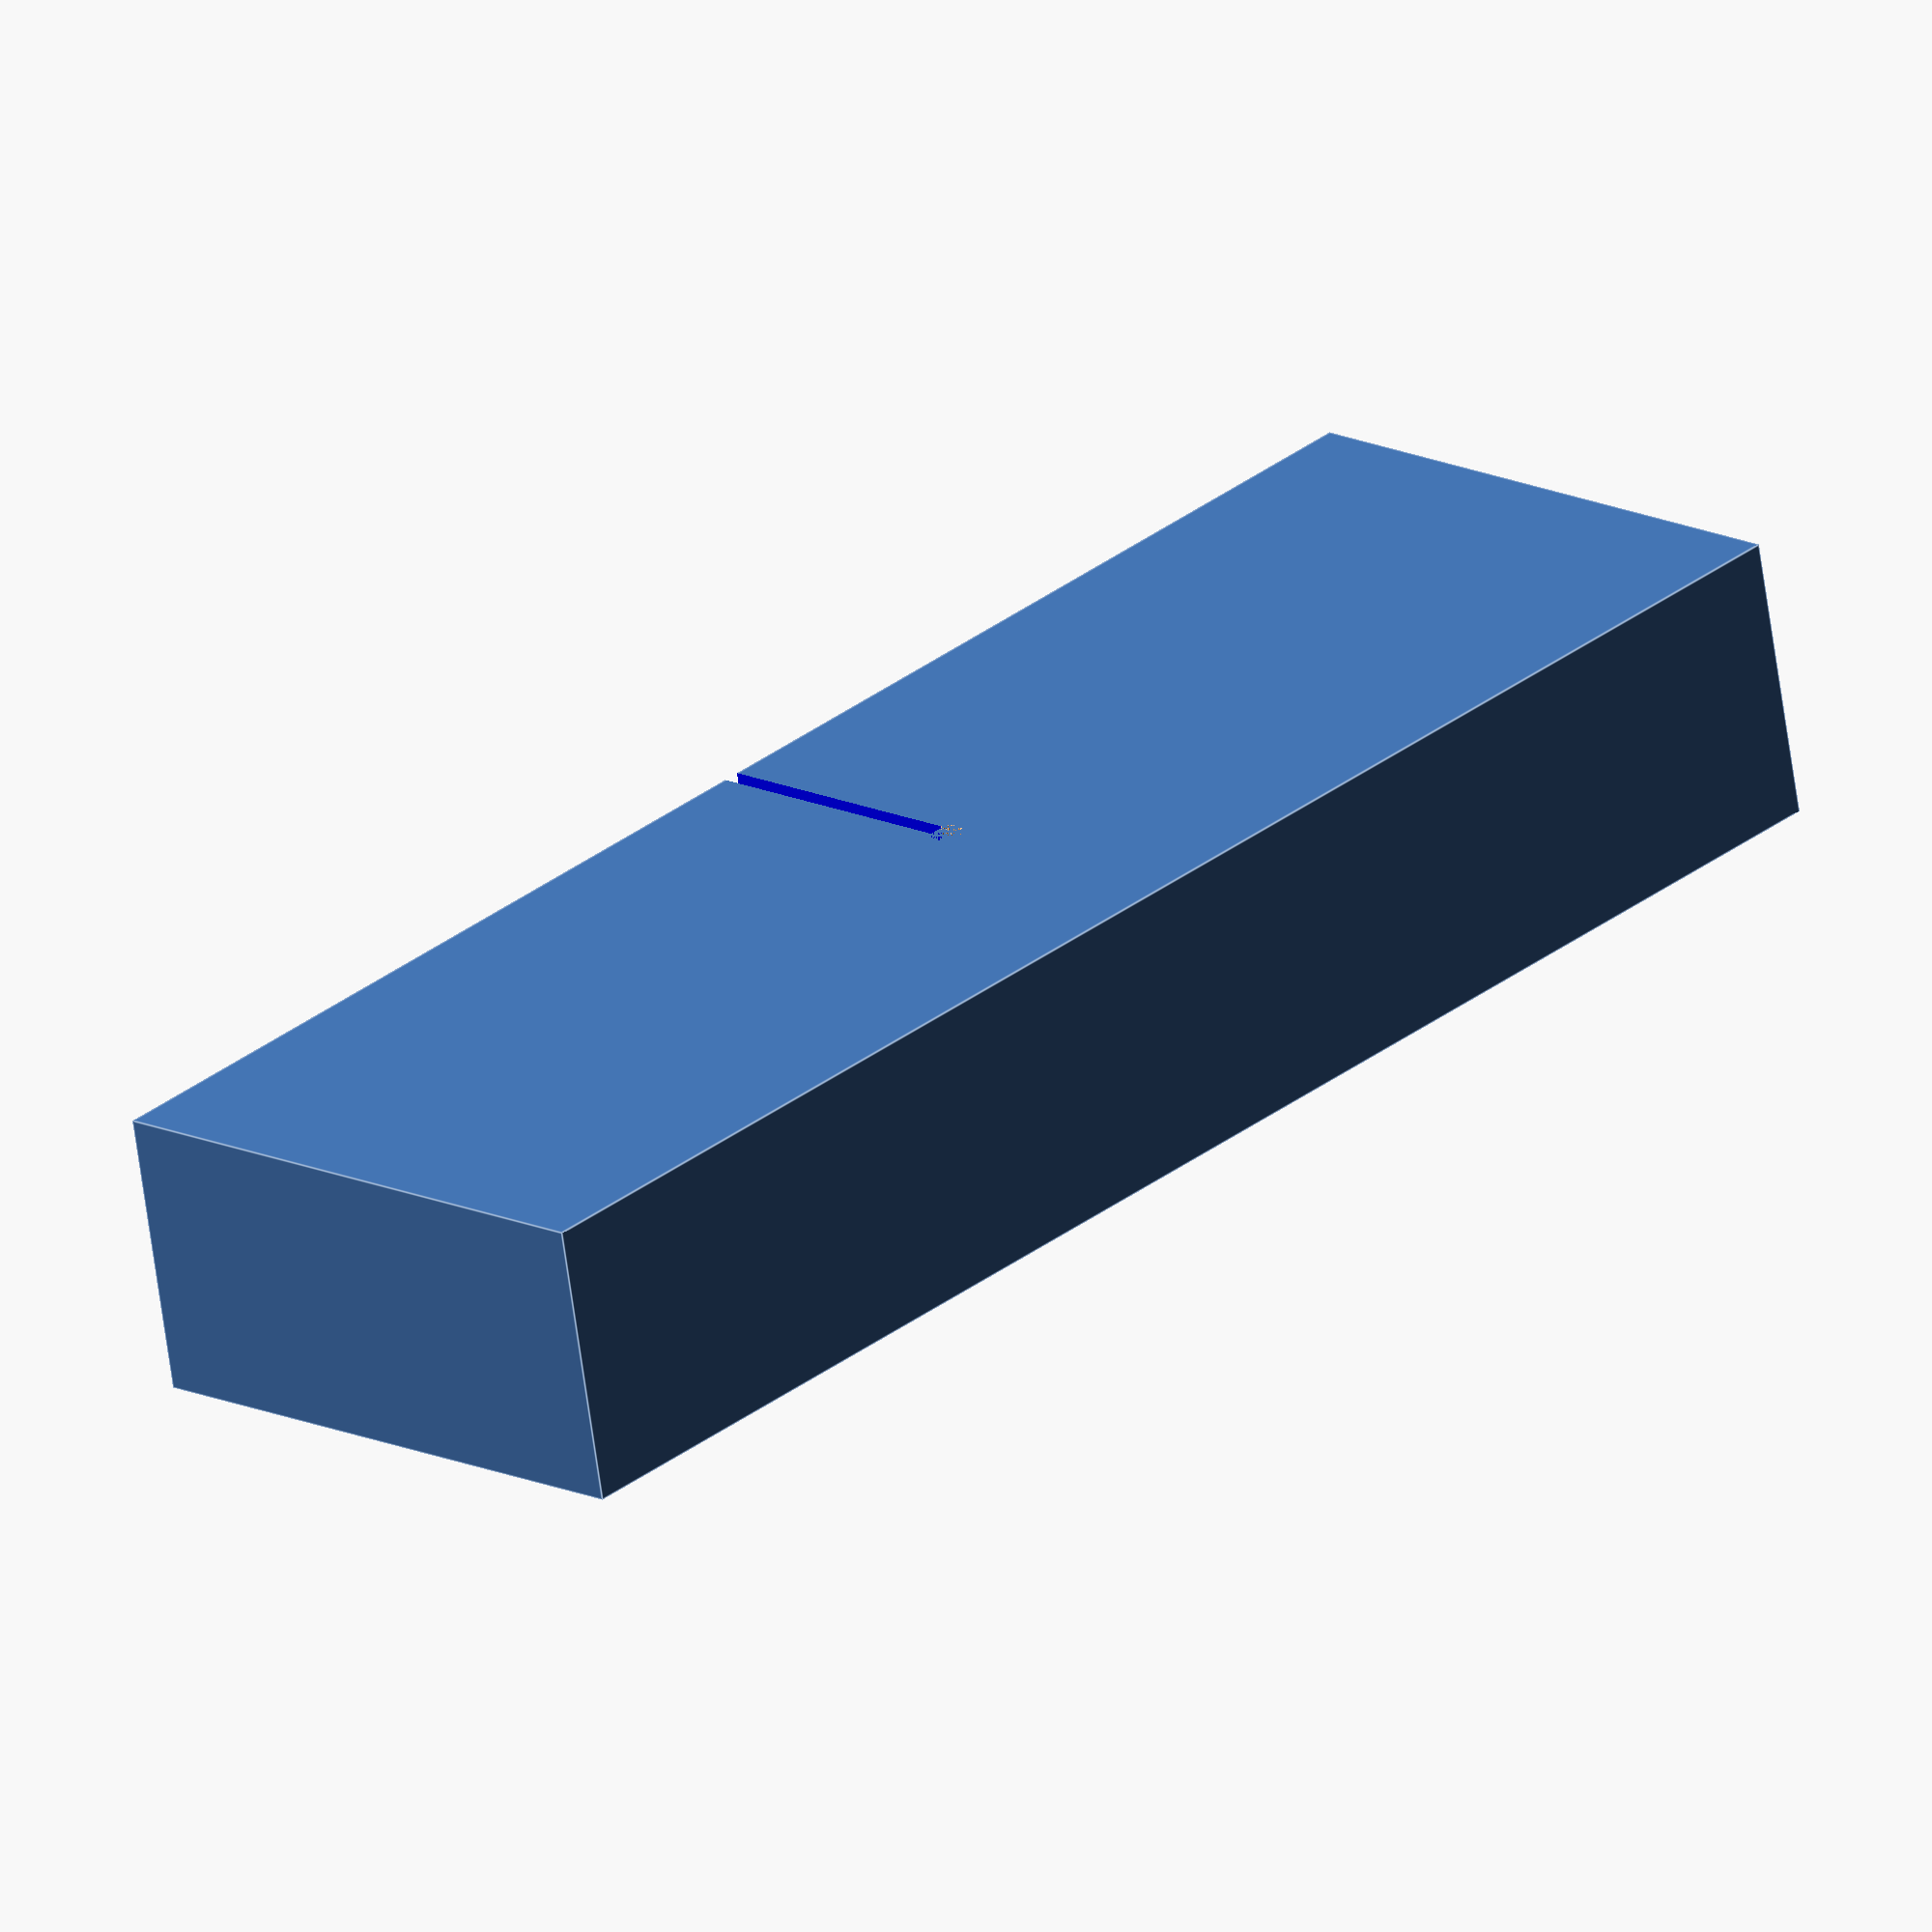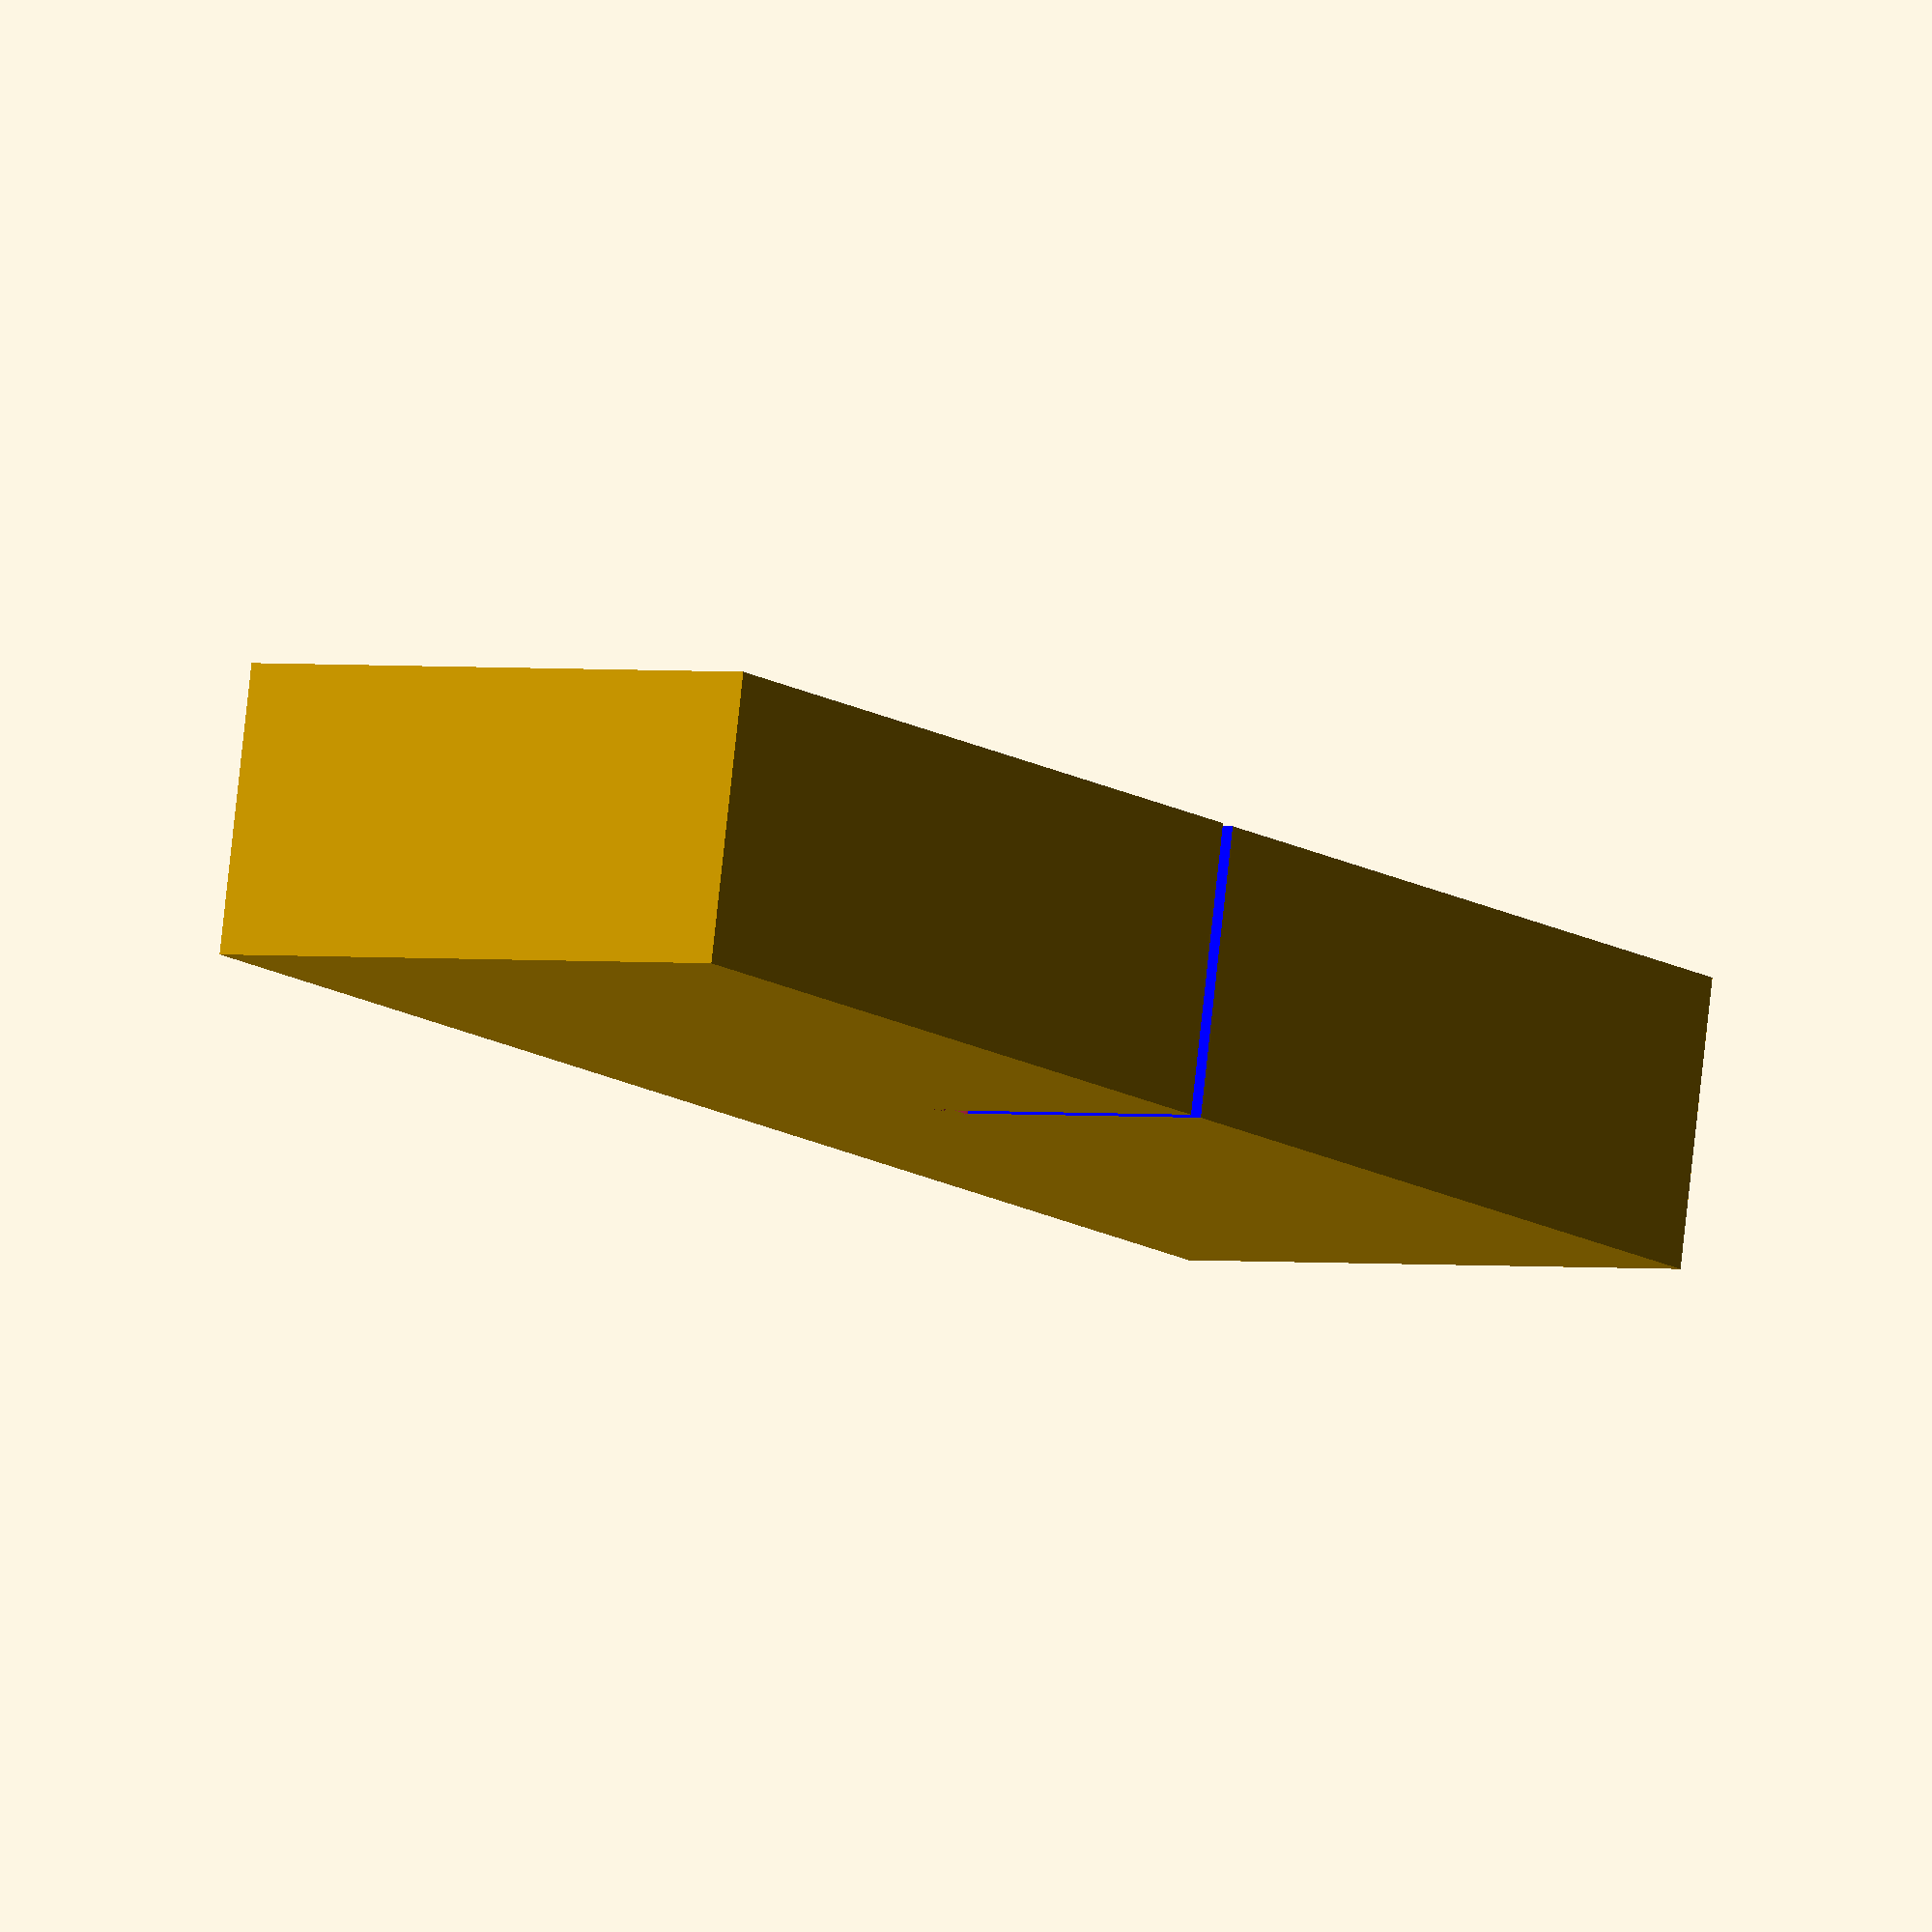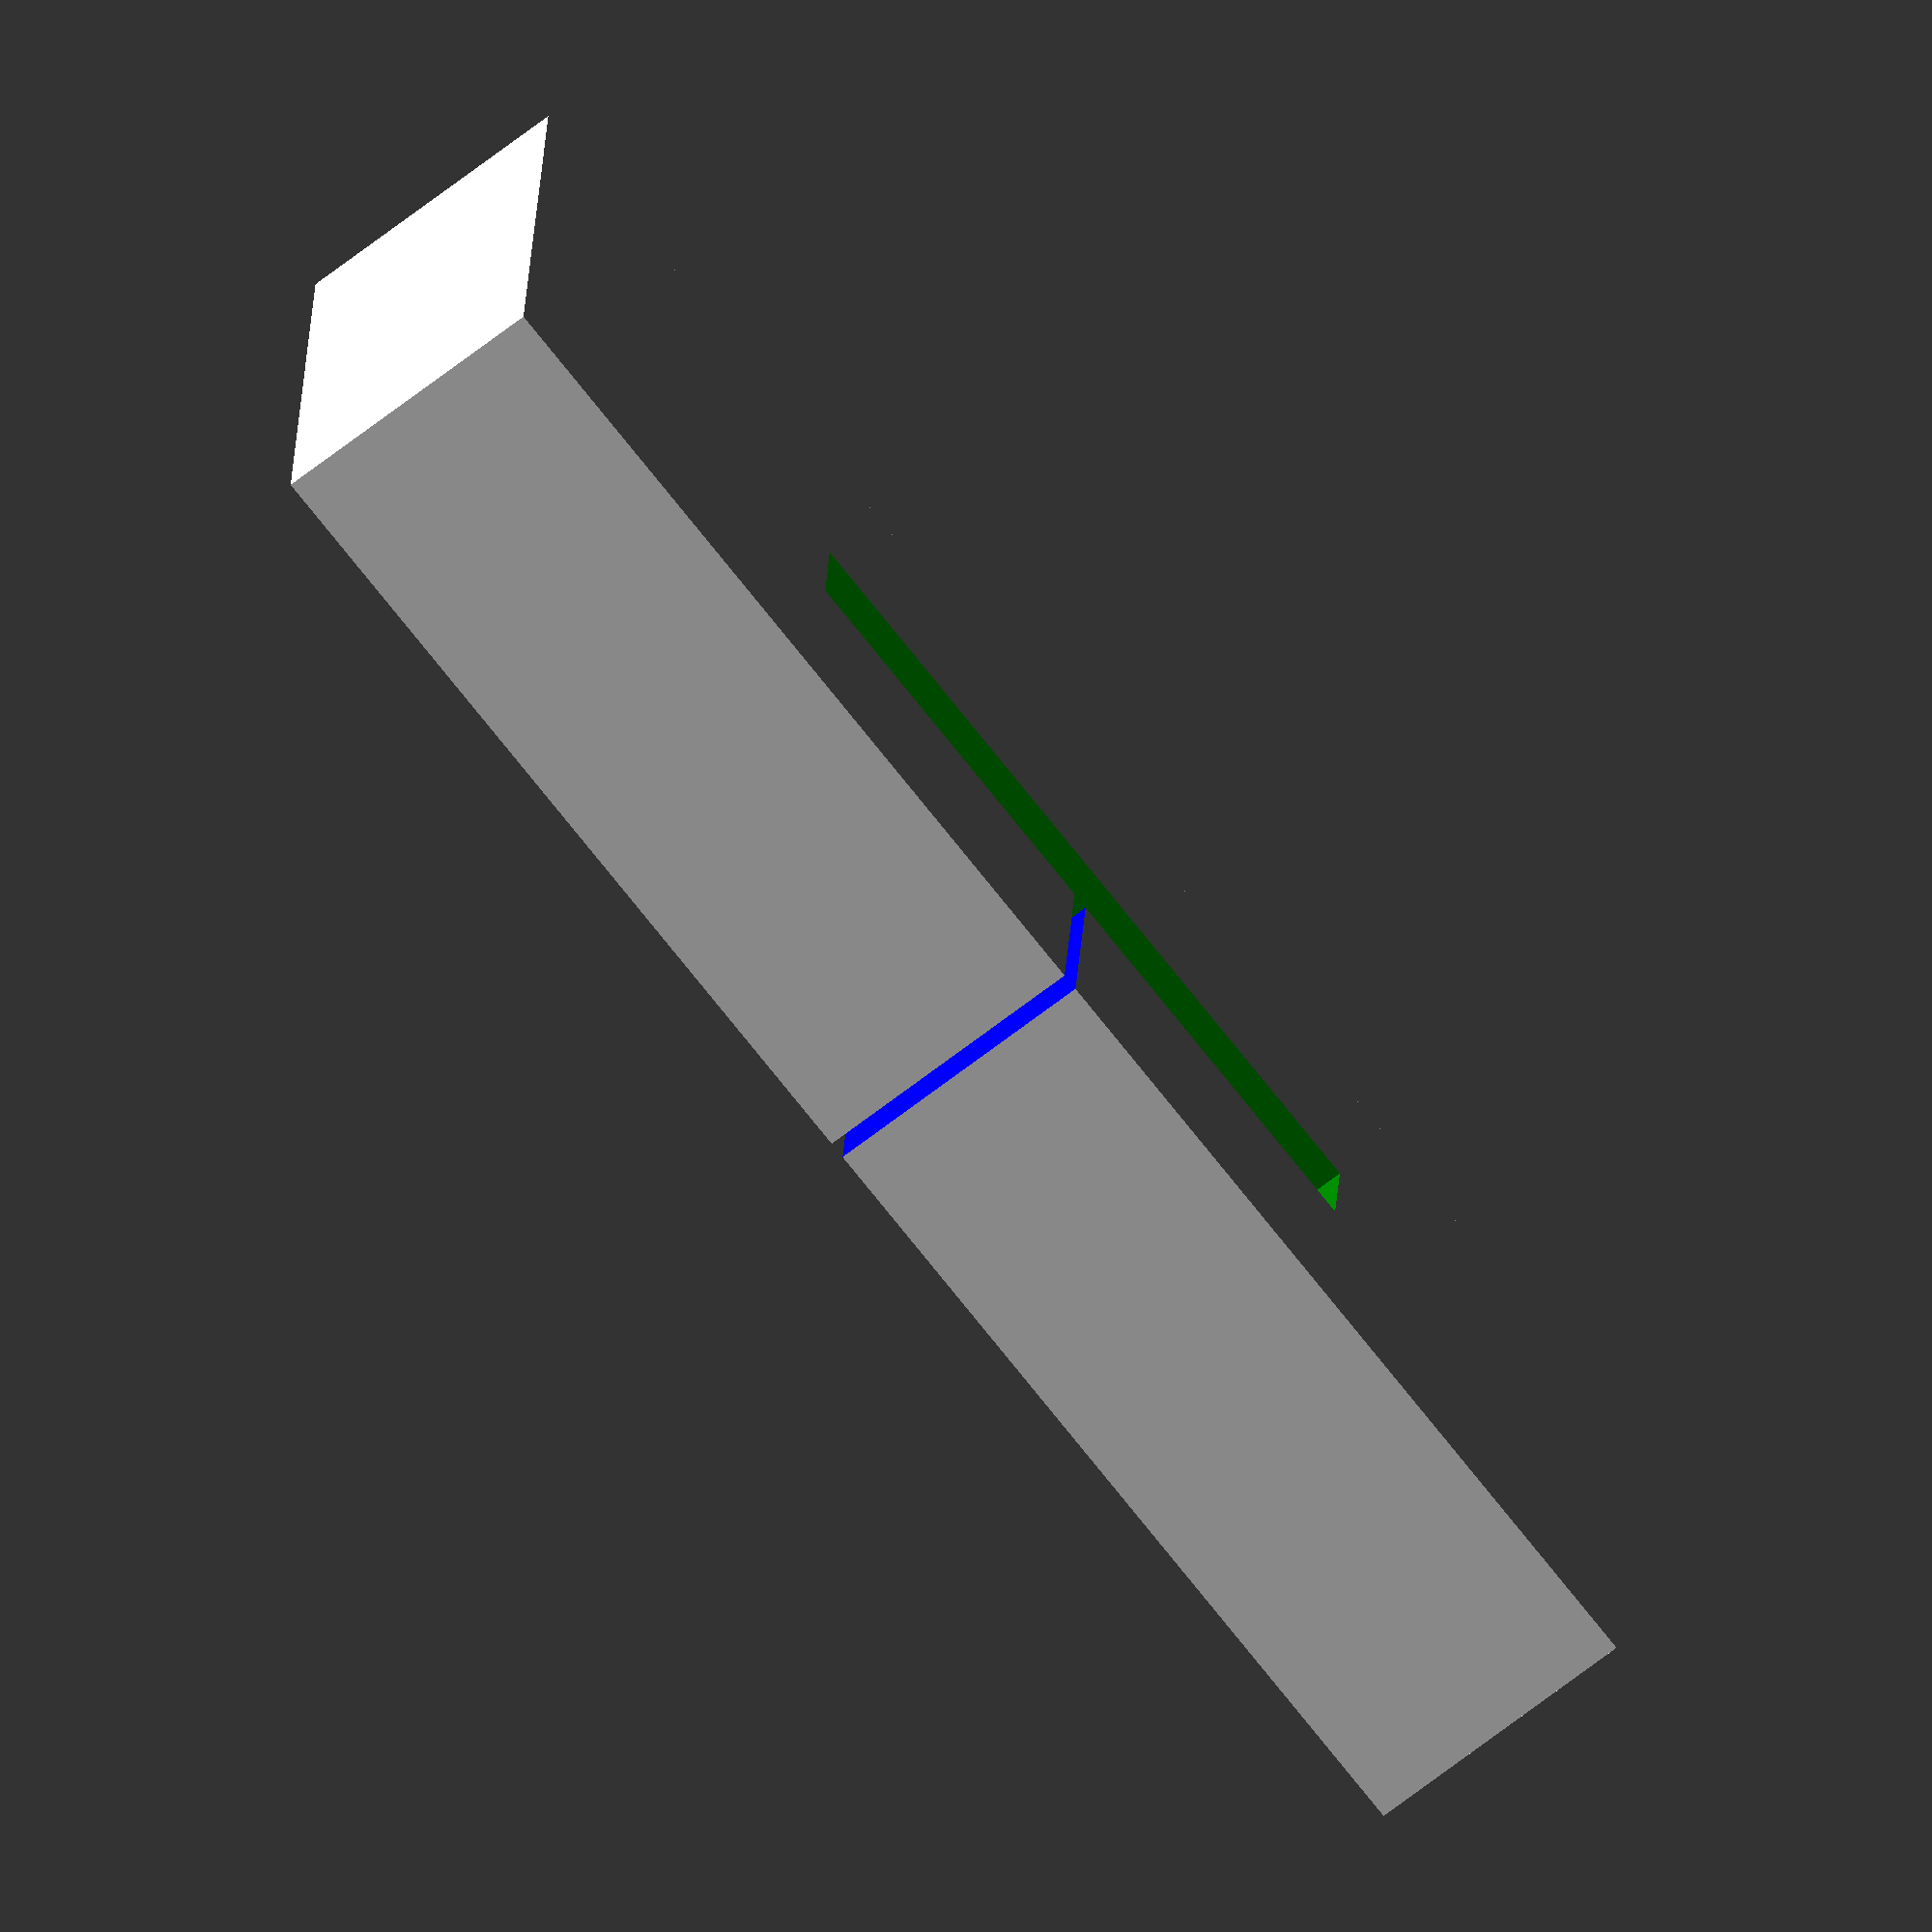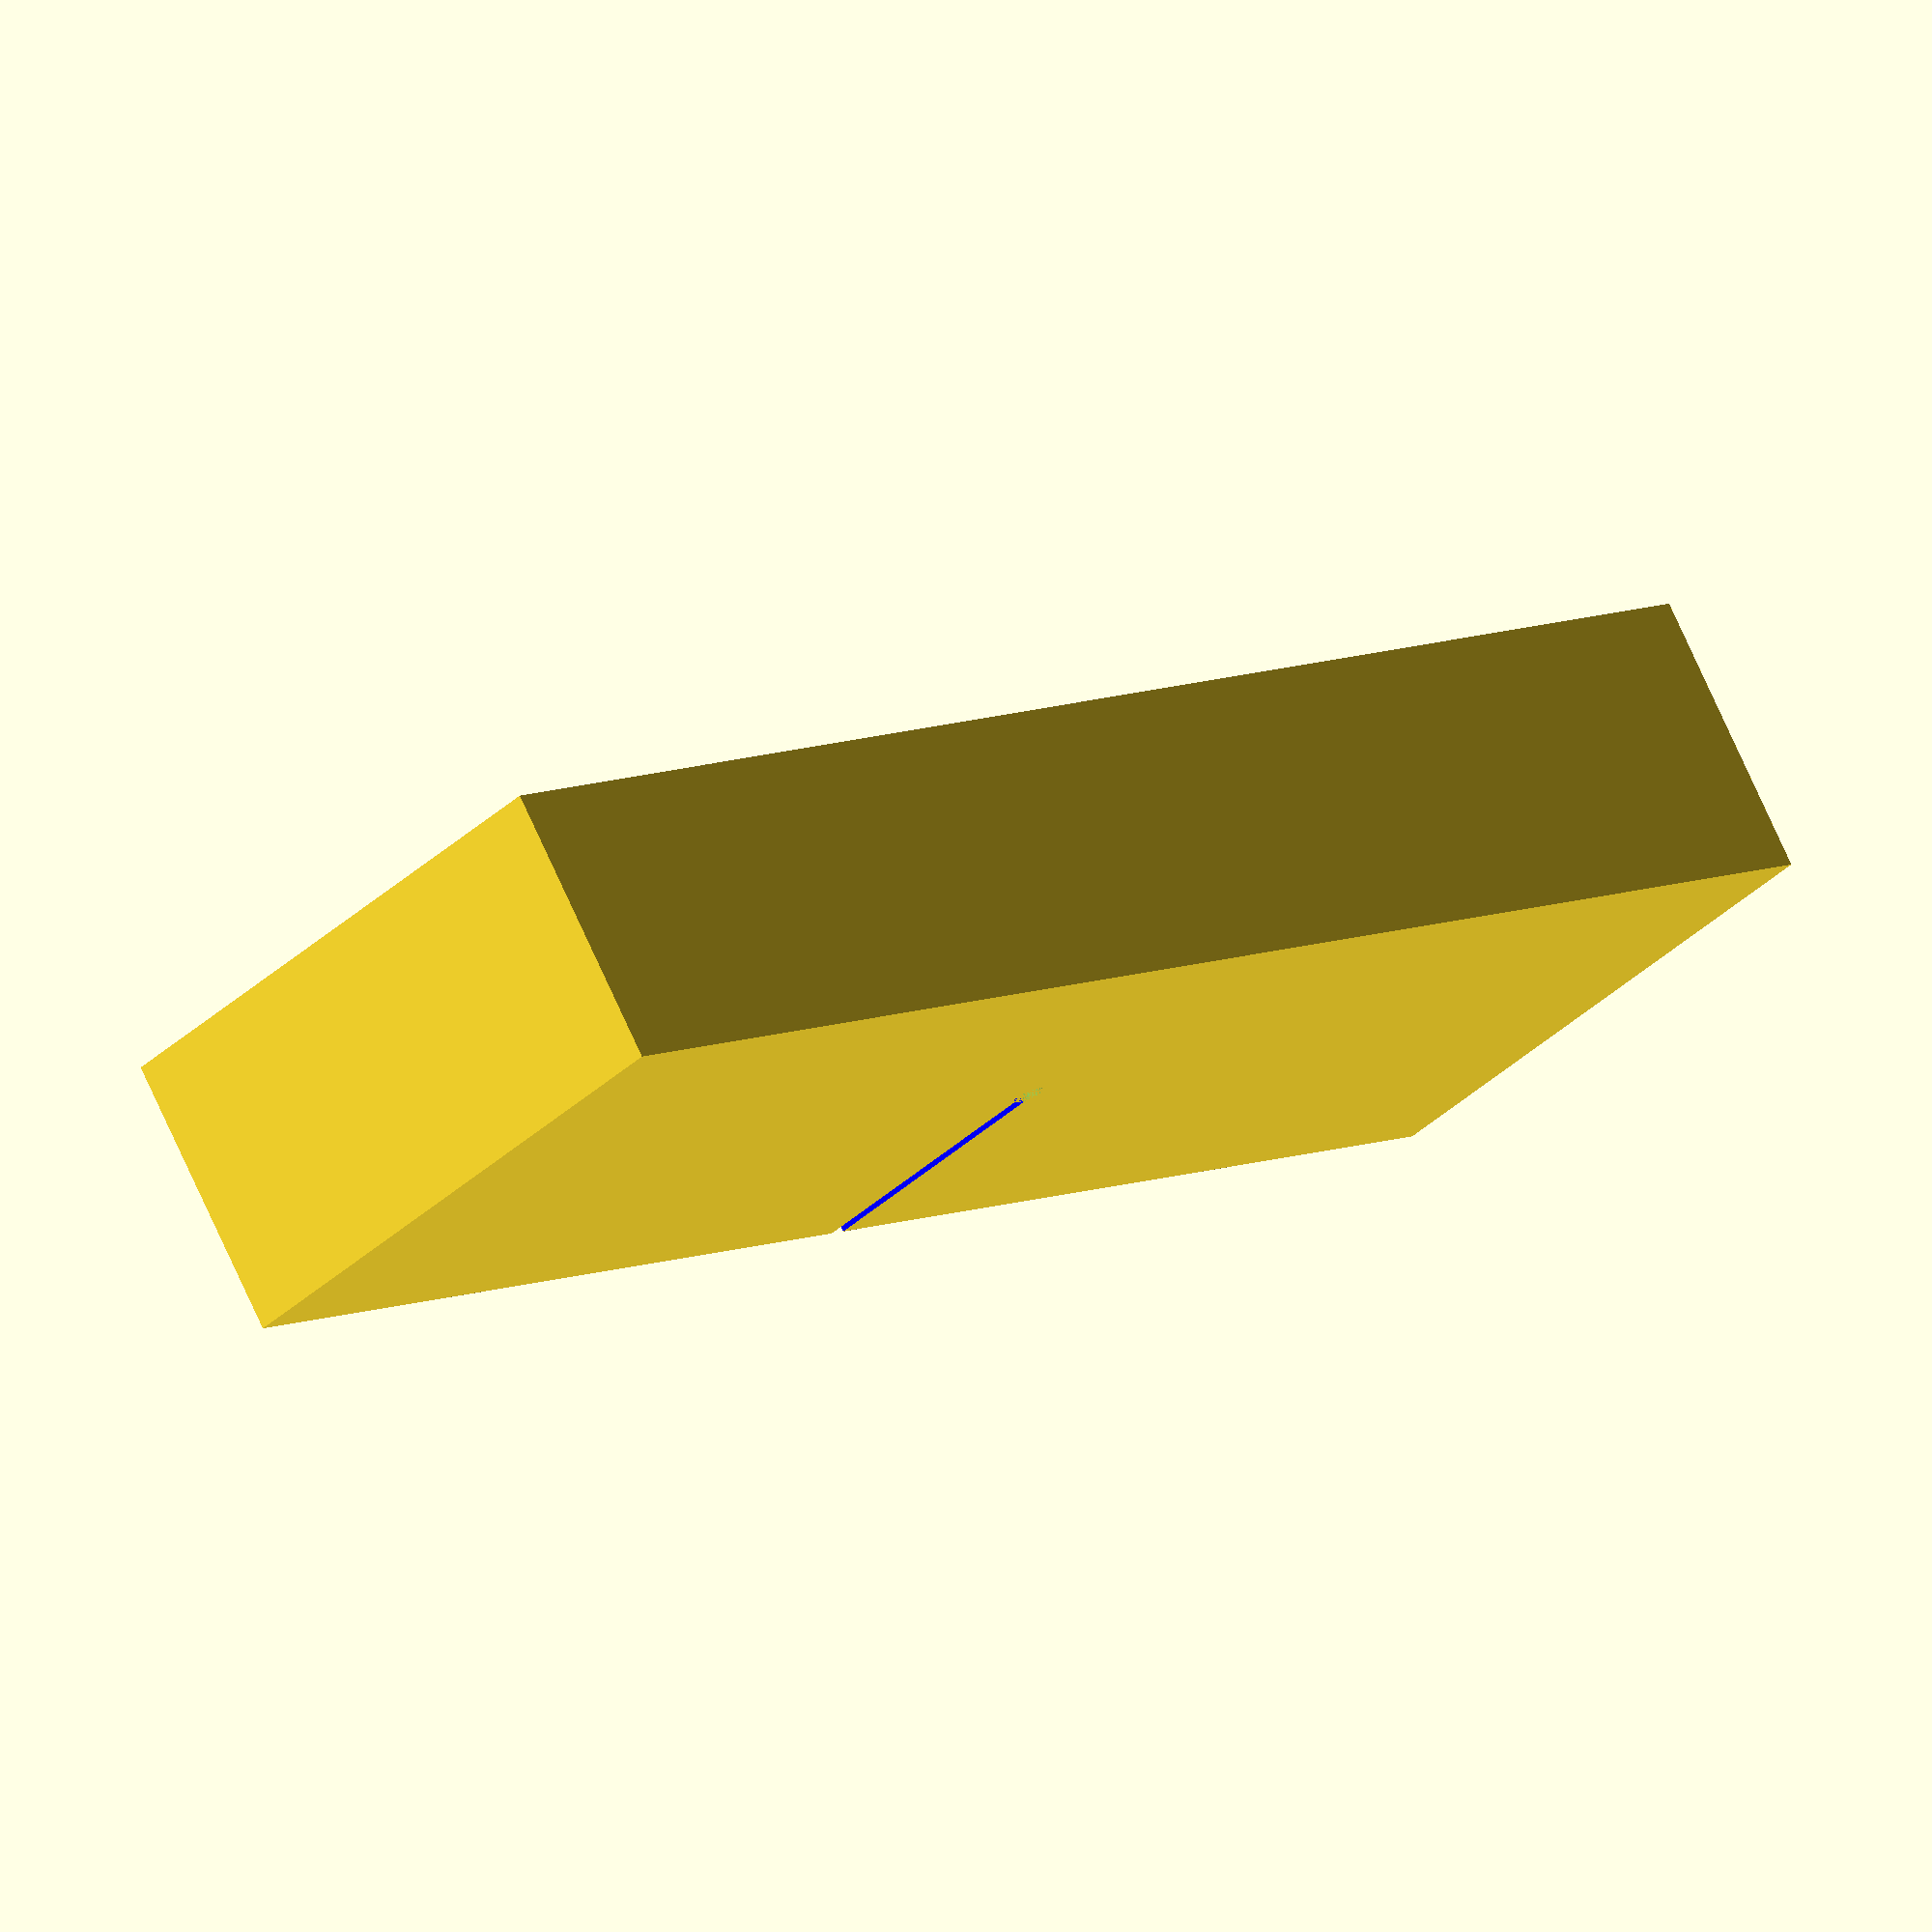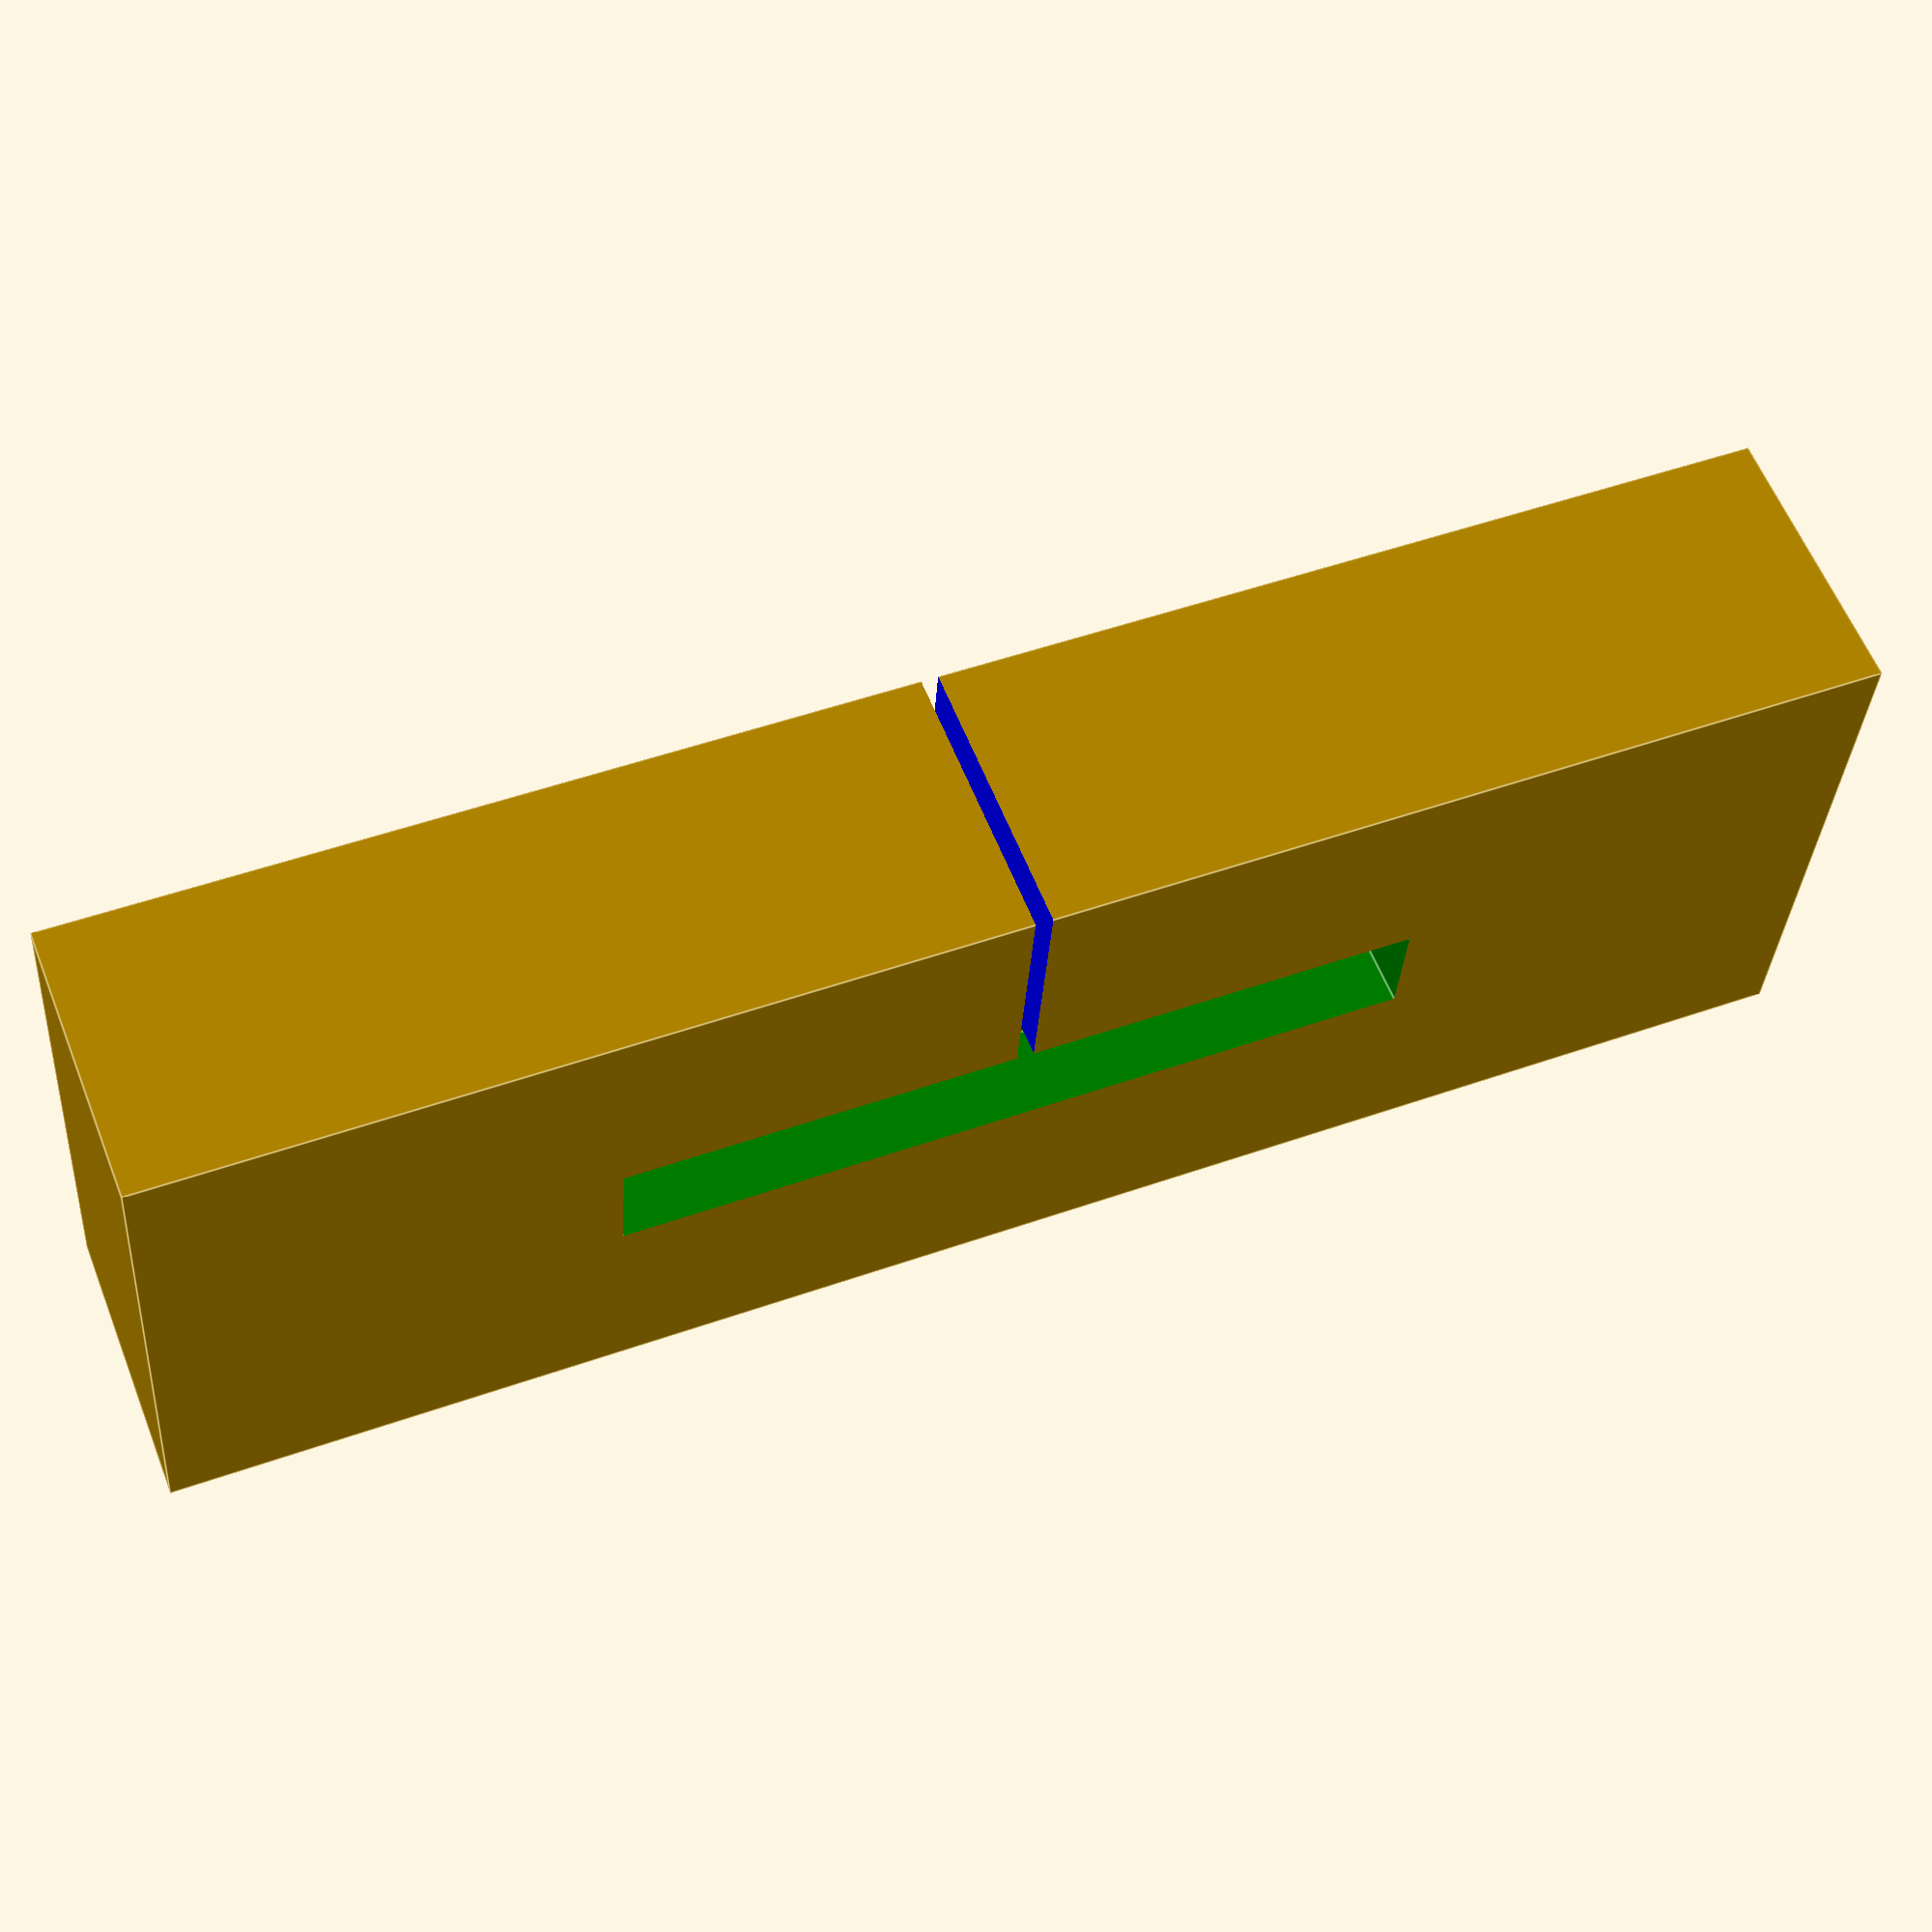
<openscad>
difference(){
	translate([0,0,-2]) cube(size = [30,10,5], center = true);
	translate([0,0,4]) color("green") cube(size = [14,1.9,10], center = true);
	scale([1.8,1,1])  cylinder(h = 5, r=0.5,$fn=50, center=true);	
	translate([0,0,-3]) cylinder(h = 3, r=0.3,$fn=50, center=true);	
	translate([0,3.7,-1]) color("blue") cube(size = [0.3,7,9], center=true);
}

</openscad>
<views>
elev=65.6 azim=47.1 roll=187.9 proj=o view=edges
elev=97.8 azim=123.3 roll=353.8 proj=o view=wireframe
elev=247.1 azim=3.9 roll=231.9 proj=o view=wireframe
elev=104.5 azim=315.3 roll=24.4 proj=o view=solid
elev=301.0 azim=4.0 roll=338.5 proj=p view=edges
</views>
